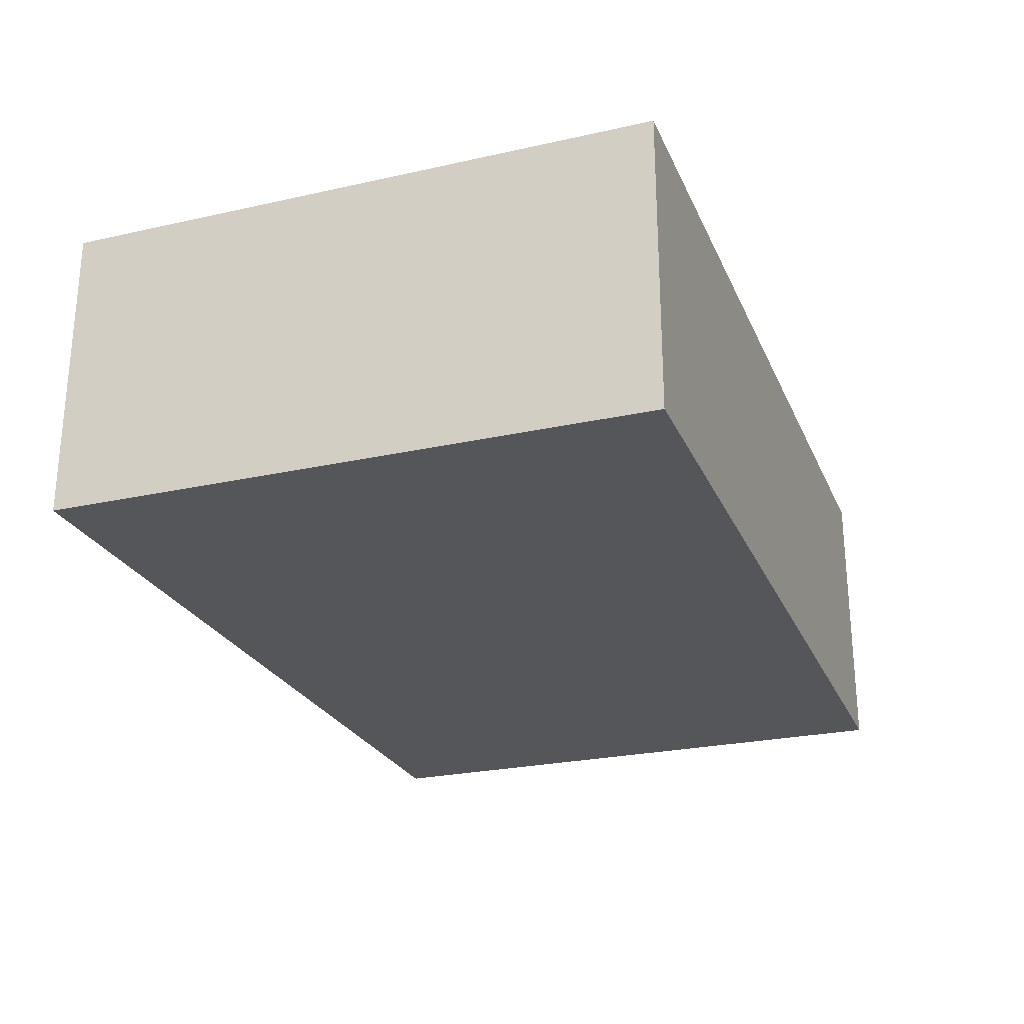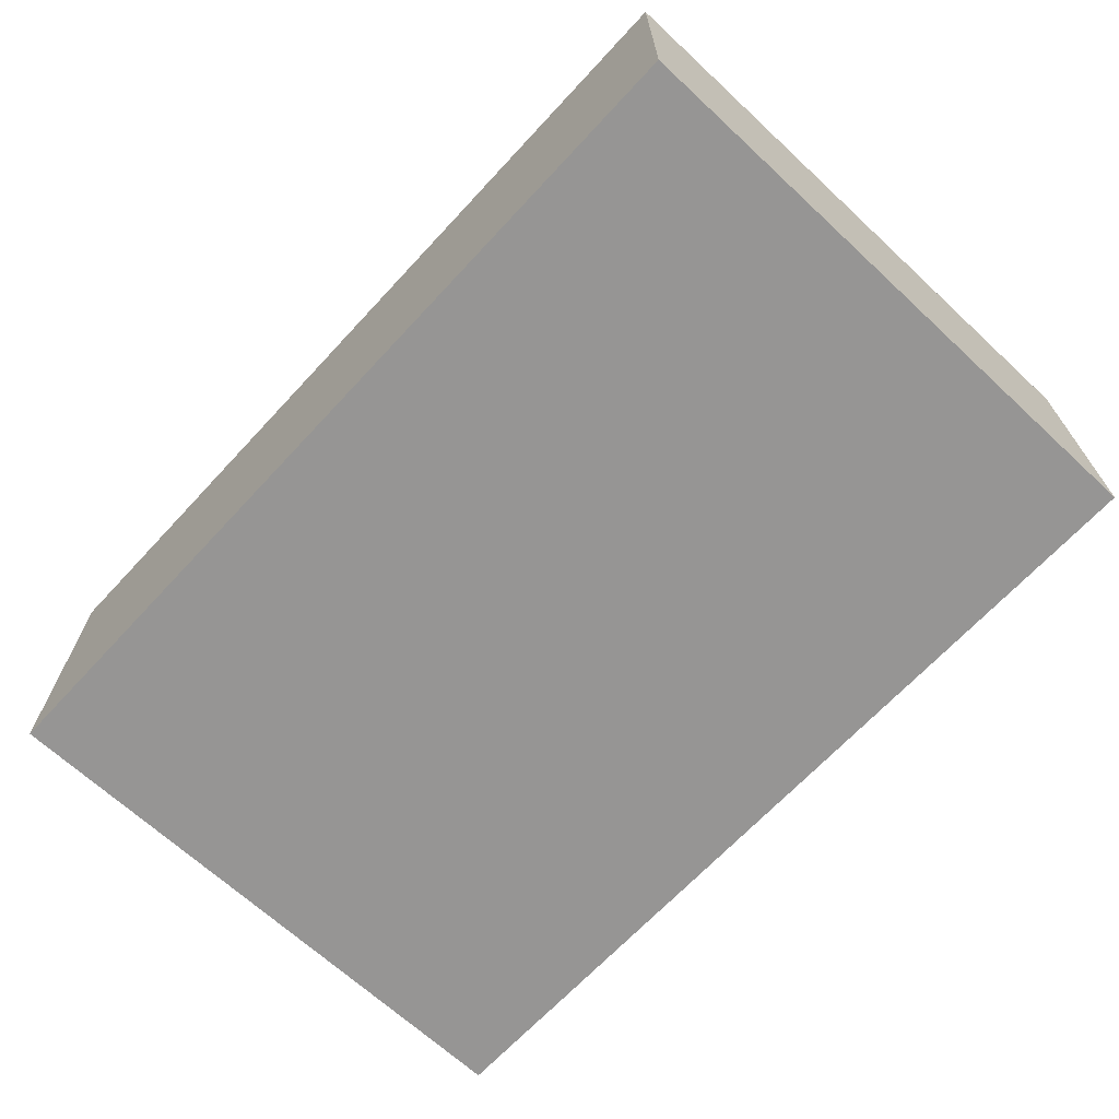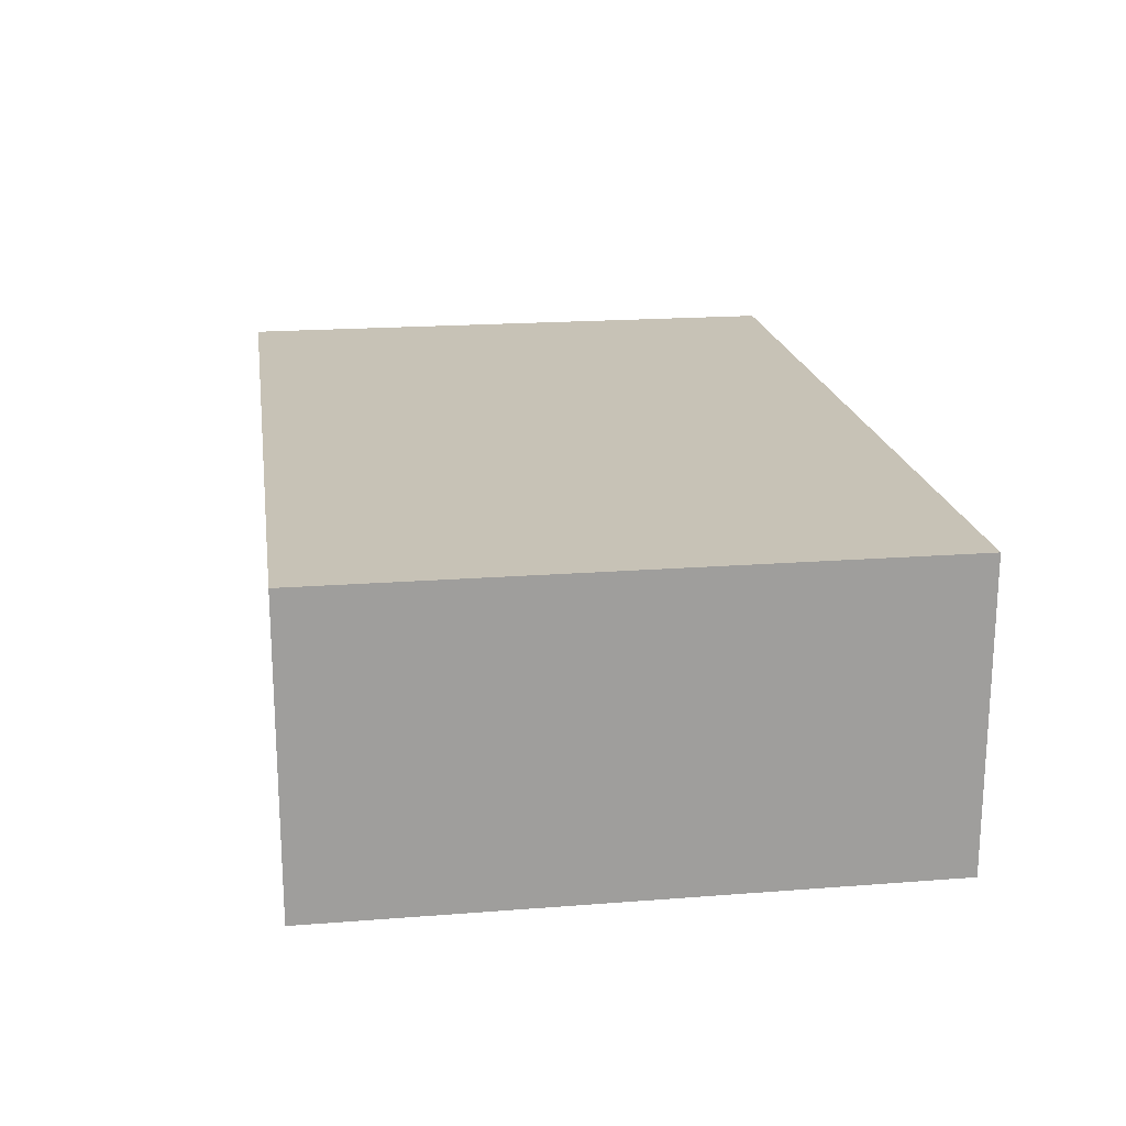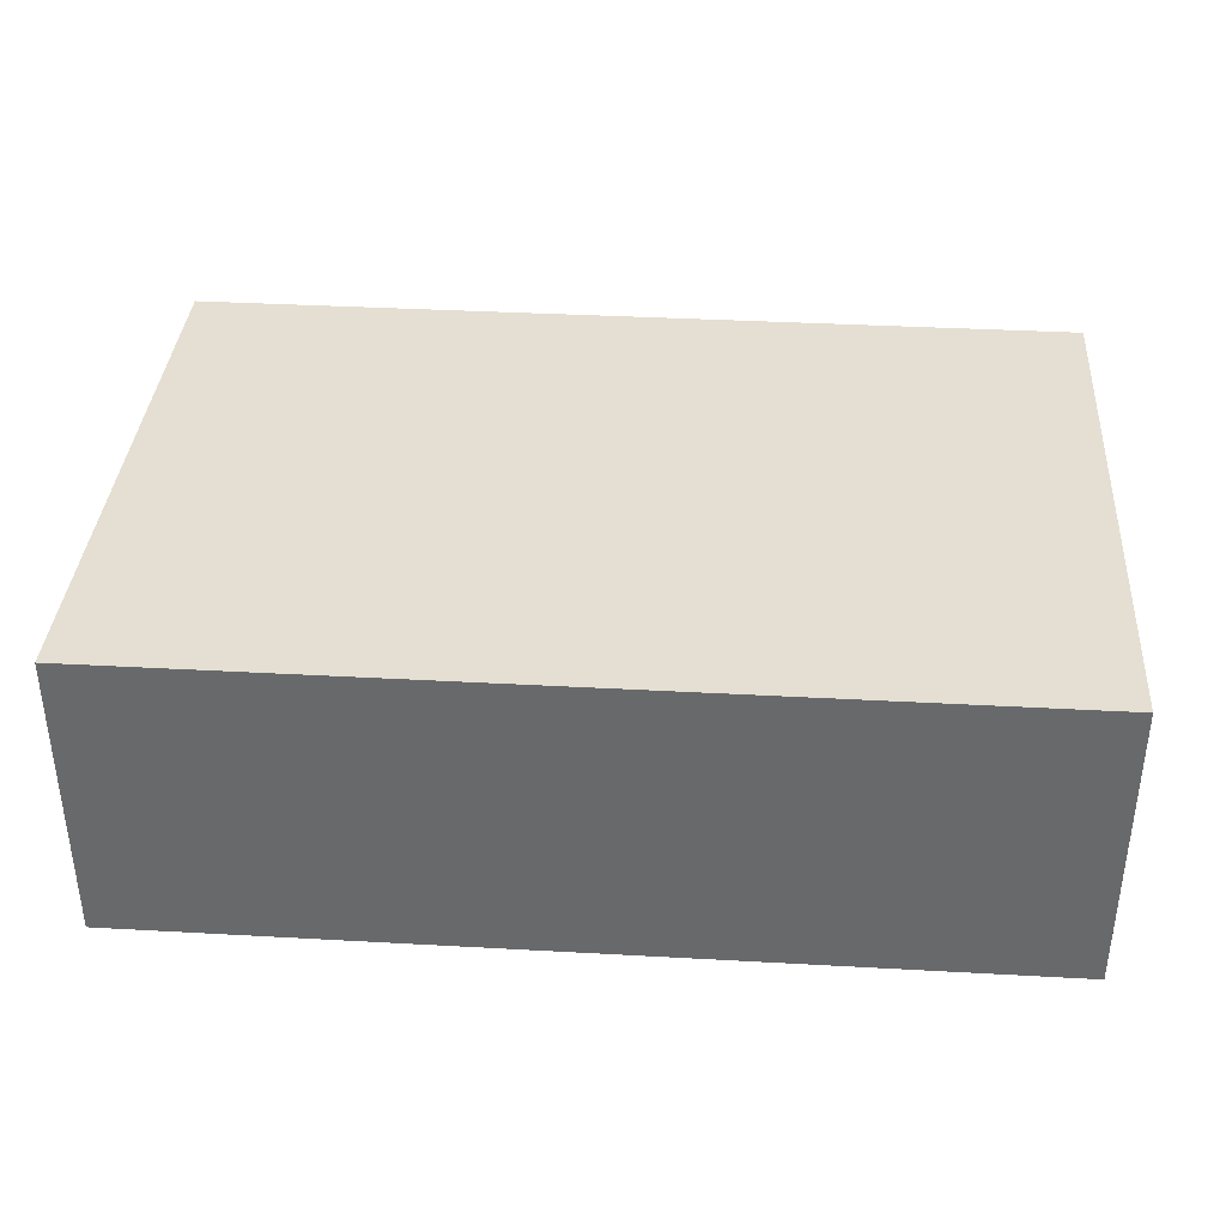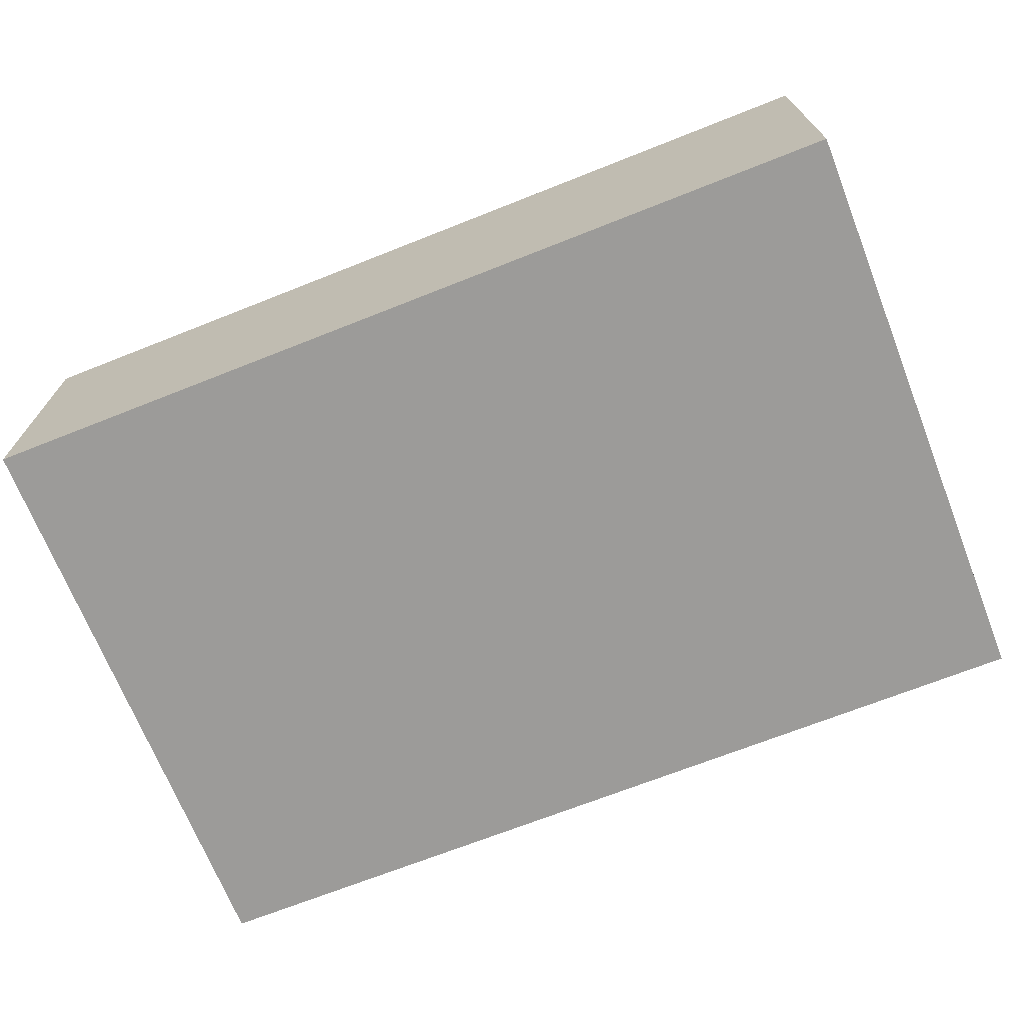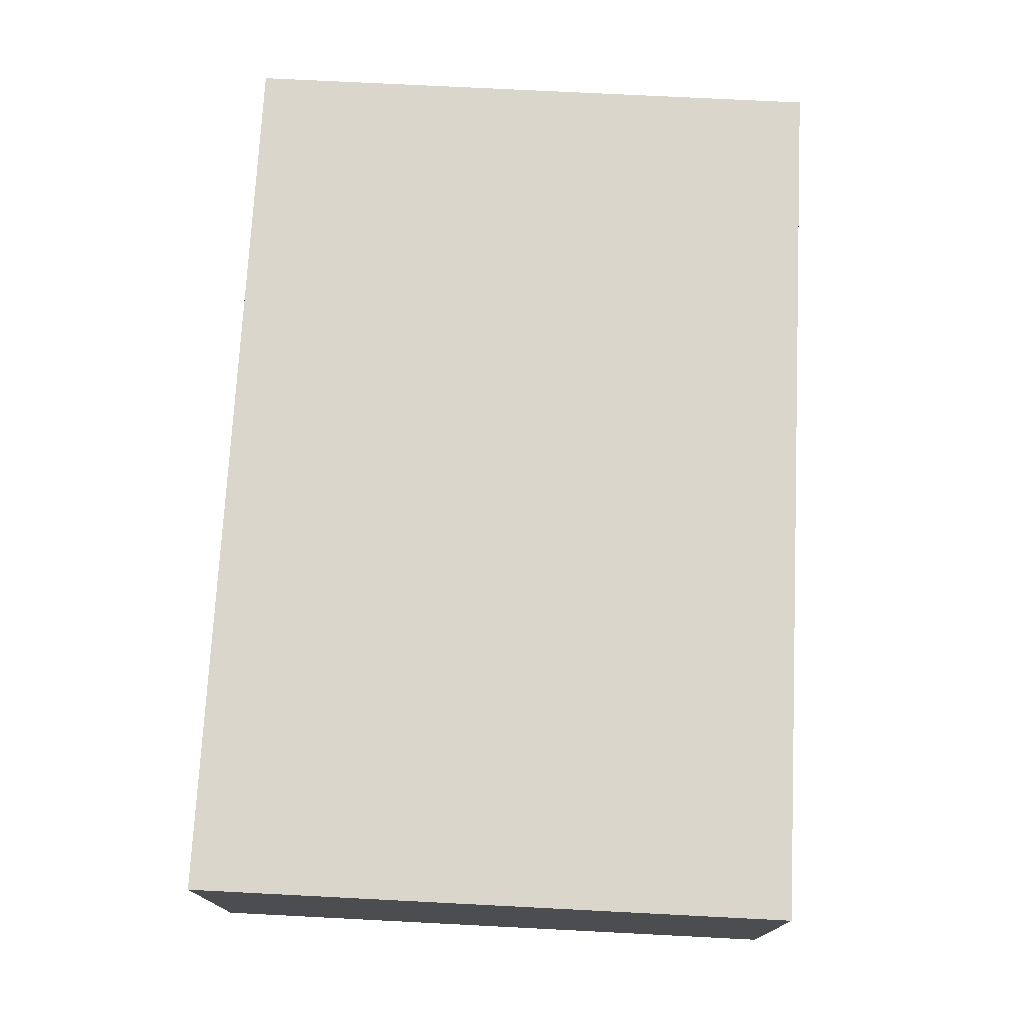
<metadata>
{"format":"obj","ext":"obj","renderer":"f3d","projection":"perspective","resolution":1024,"background":"white","views":[{"elev":-25.2,"azim":-70.2,"up":"+Y"},{"elev":-67.6,"azim":47.1,"up":"+Y"},{"elev":19.3,"azim":81.7,"up":"+Y"},{"elev":36.9,"azim":4.1,"up":"+Y"},{"elev":-69.8,"azim":21.6,"up":"+Y"},{"elev":73.9,"azim":-87.1,"up":"+Y"}]}
</metadata>
<code>
o box_12x8x4_box_12x8x4_mesh
v 1.5 0.5 1
v 0.5 0.5 1
v 0.5 0.5 0
v -0.5 0.5 1
v -1.5 0.5 0
v -0.5 0.5 0
v -0.5 0.5 -1
v -1.5 -0.5 0
v -0.5 -0.5 0
v 0.5 -0.5 -1
v 0.5 -0.5 1
v 1.5 -0.5 1
v 0.5 -0.5 0
v -0.5 -0.5 1
v -1.5 -0.5 1
v -1.5 0.5 1
v -1.5 0.5 -1
v -0.5 -0.5 -1
v 0.5 0.5 -1
v 1.5 -0.5 -1
v 1.5 0.5 -1
v 1.5 0.5 0
v 1.5 -0.5 0
v -1.5 -0.5 -1
f 22 2 1
f 21 3 22
f 3 4 2
f 19 6 3
f 4 5 16
f 7 5 6
f 8 14 15
f 24 9 8
f 9 11 14
f 18 13 9
f 13 12 11
f 13 20 23
f 12 2 11
f 2 14 11
f 14 16 15
f 17 18 24
f 7 10 18
f 19 20 10
f 12 22 1
f 23 21 22
f 16 8 15
f 5 24 8
f 22 3 2
f 21 19 3
f 3 6 4
f 19 7 6
f 4 6 5
f 7 17 5
f 8 9 14
f 24 18 9
f 9 13 11
f 18 10 13
f 13 23 12
f 13 10 20
f 12 1 2
f 2 4 14
f 14 4 16
f 17 7 18
f 7 19 10
f 19 21 20
f 12 23 22
f 23 20 21
f 16 5 8
f 5 17 24

</code>
